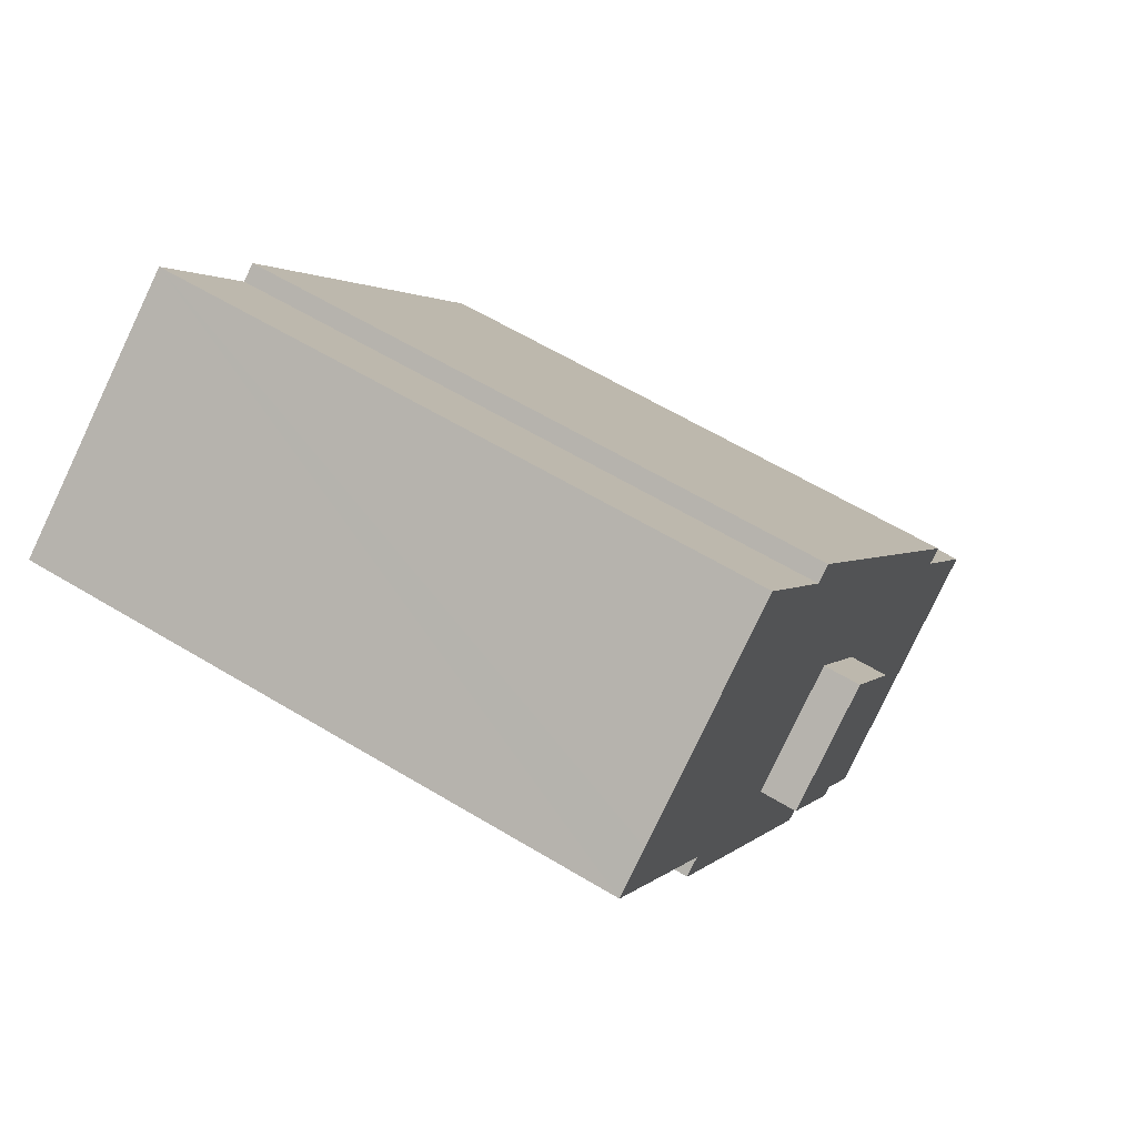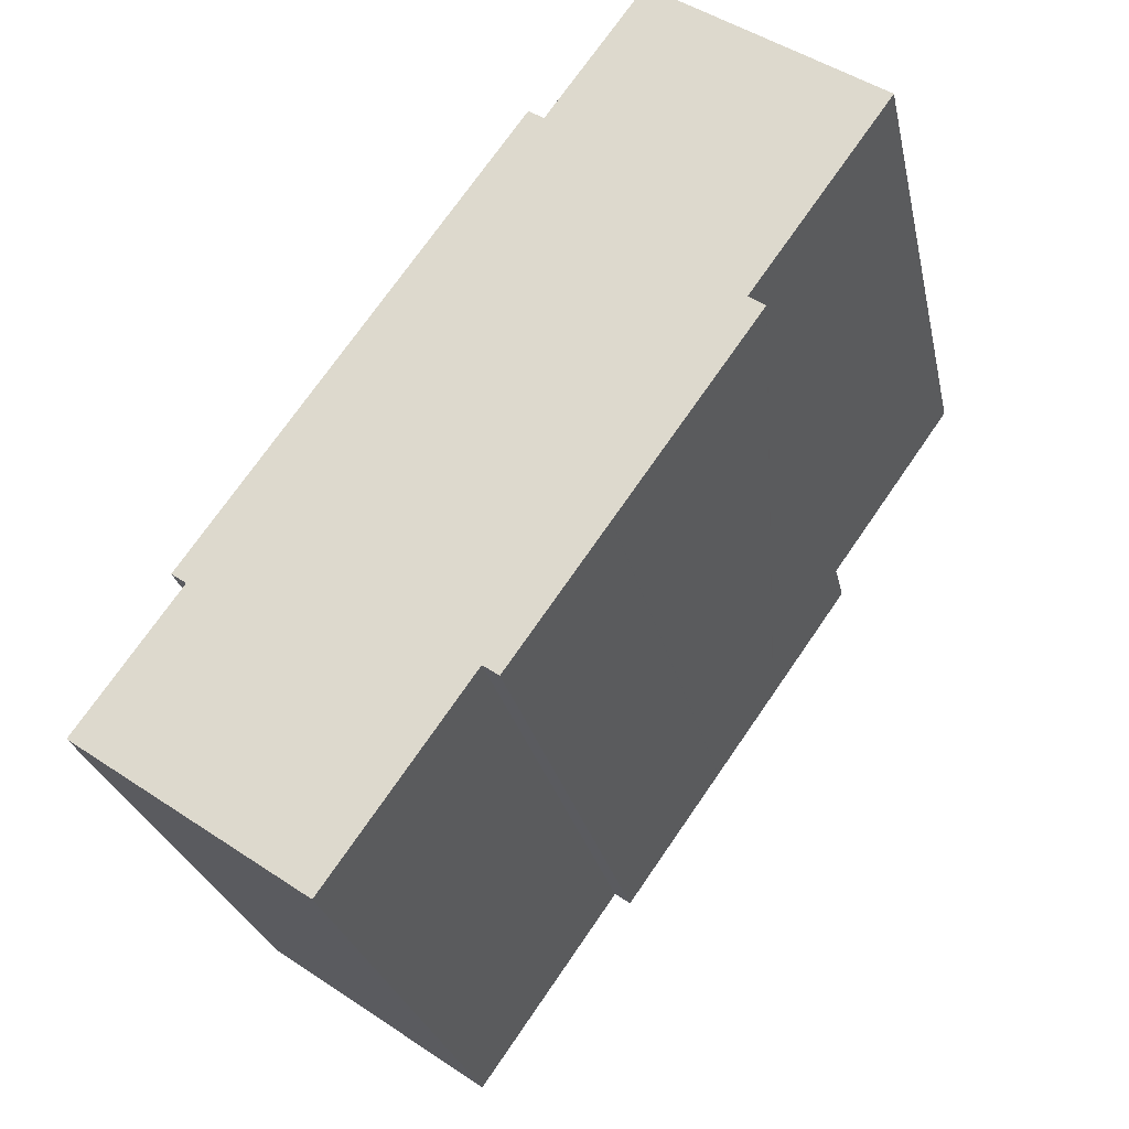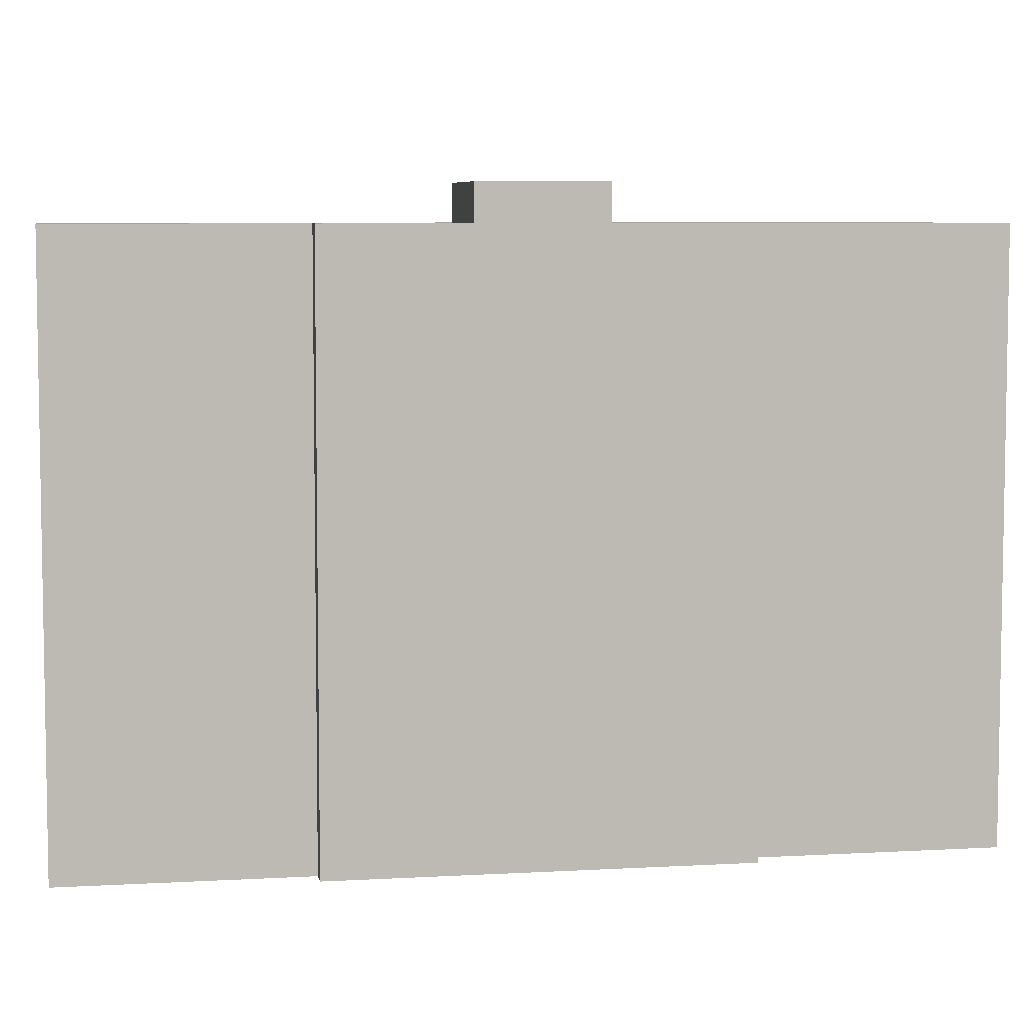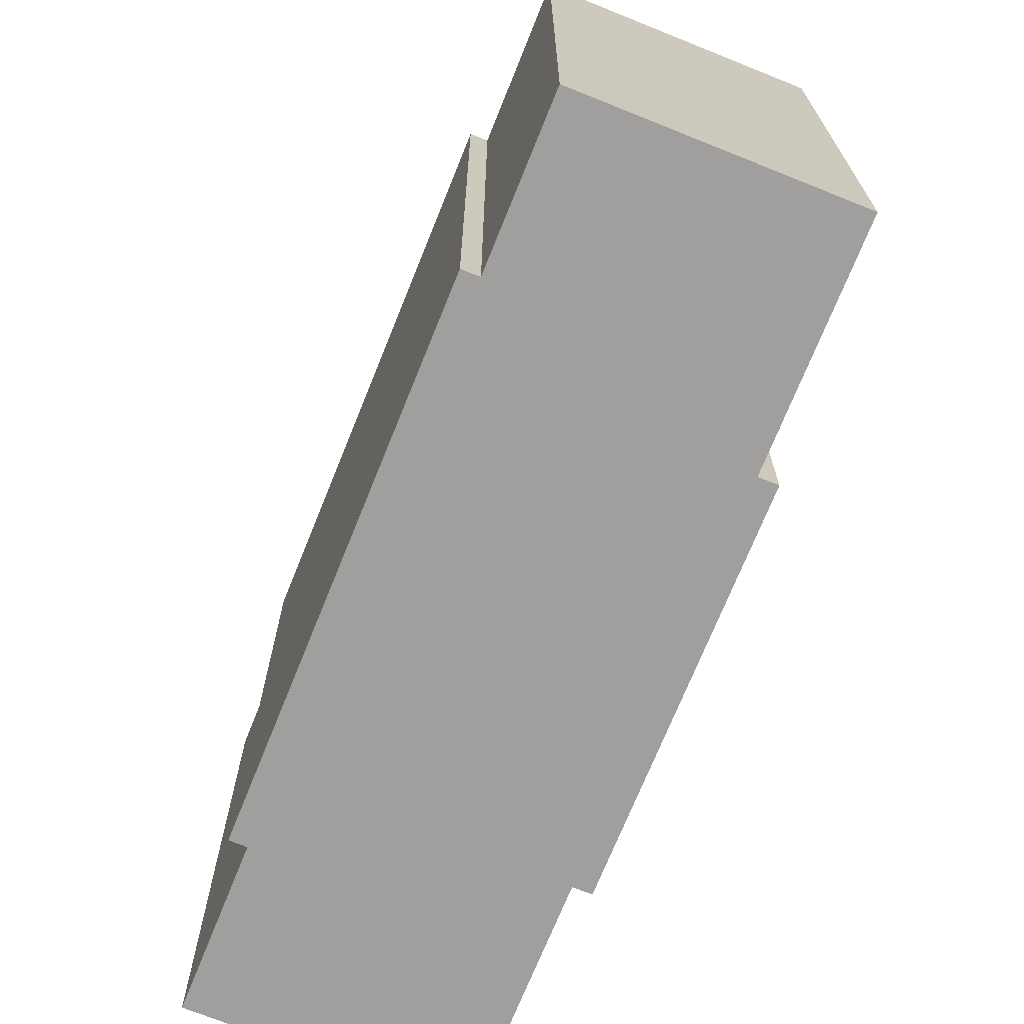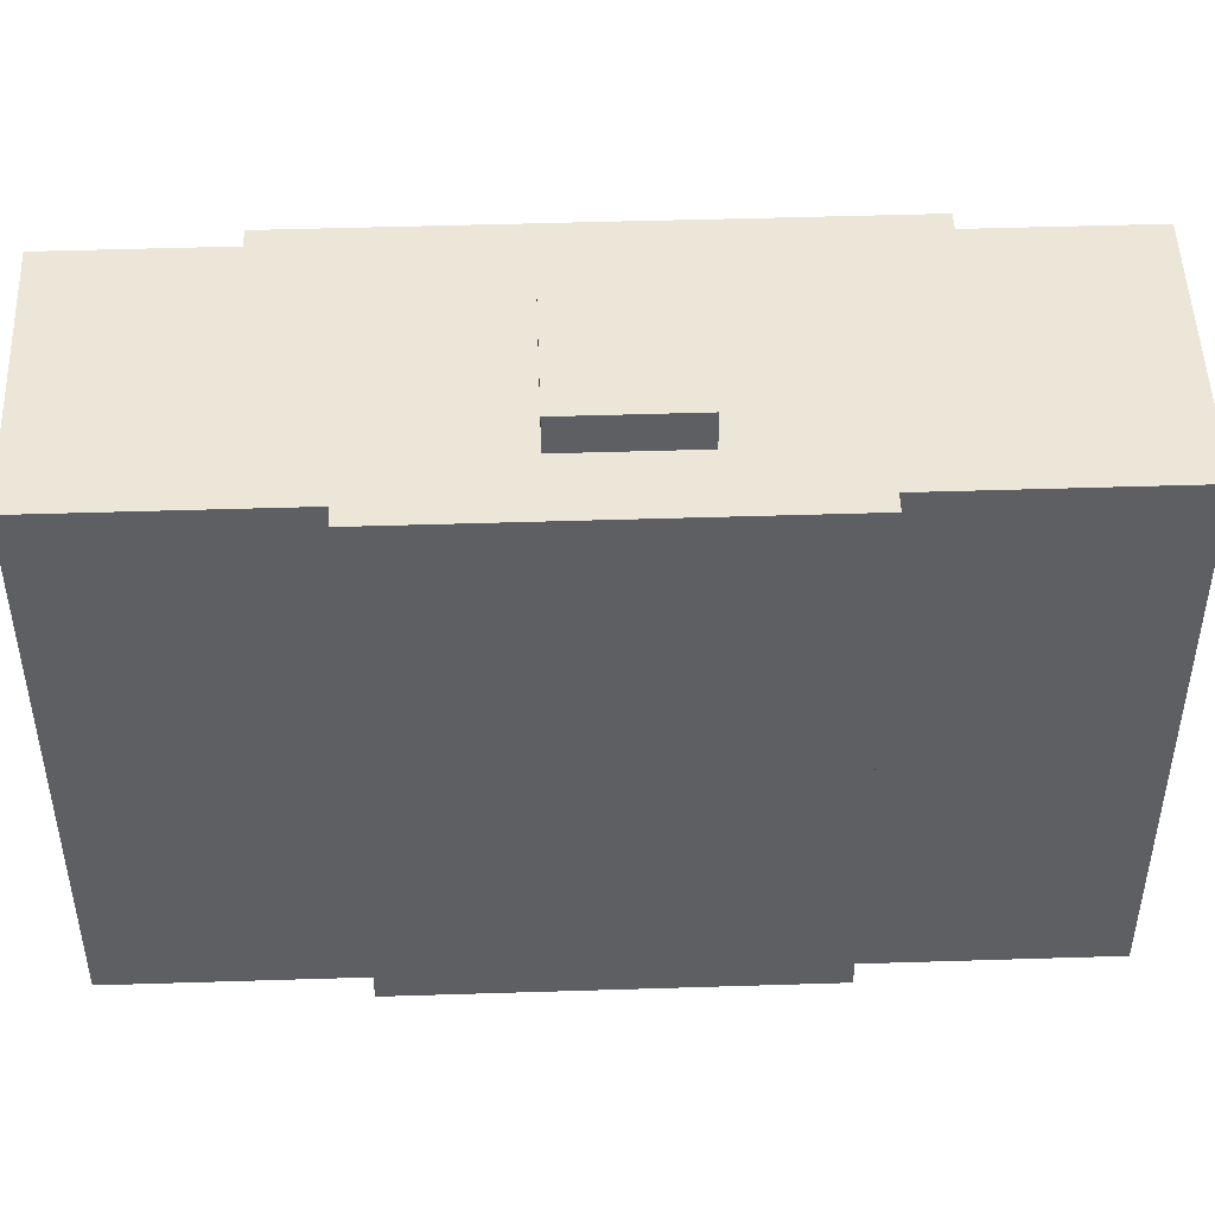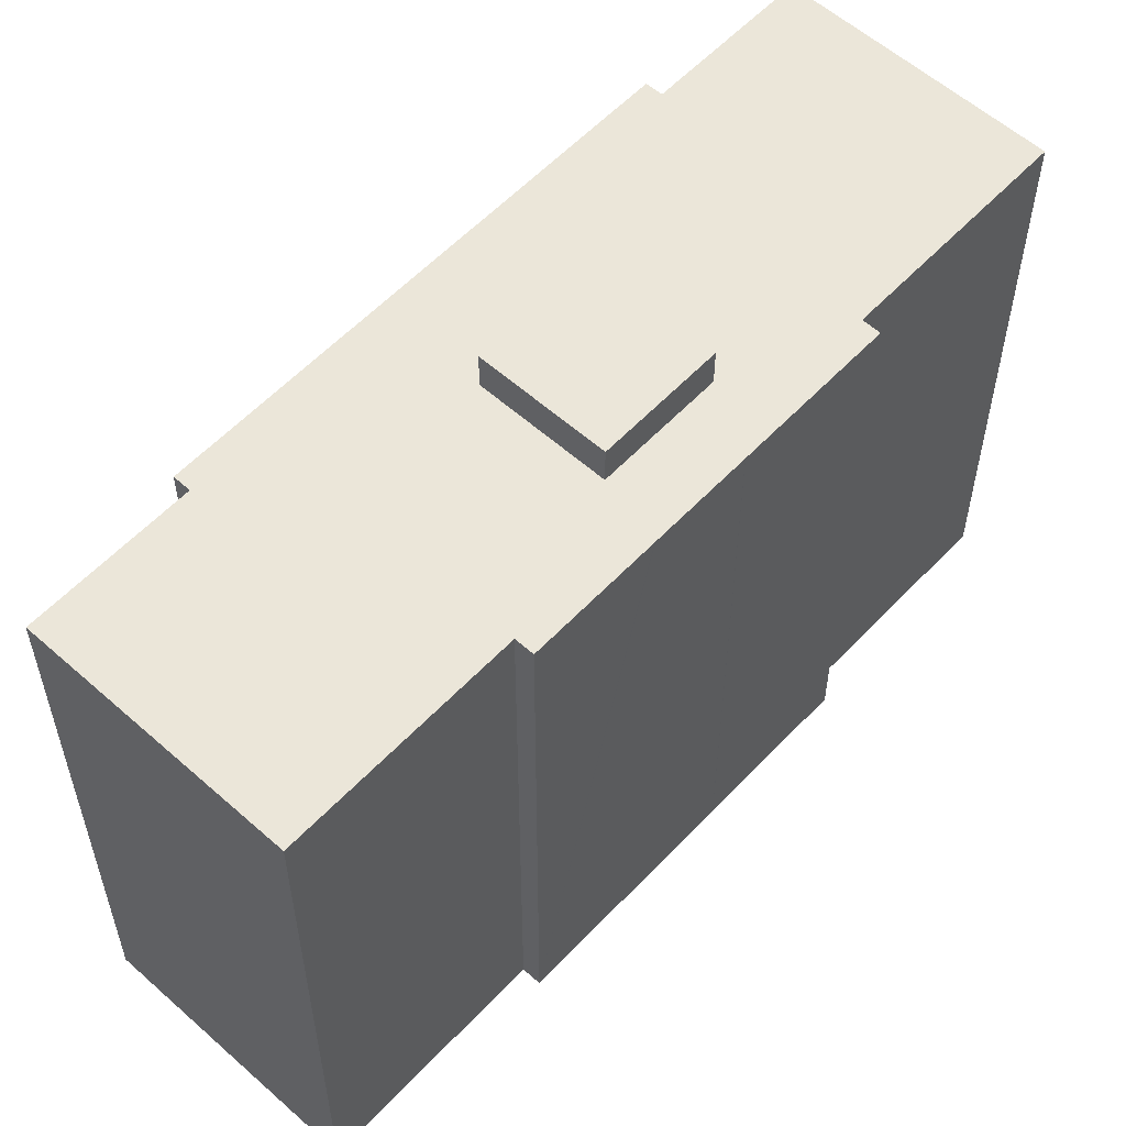
<metadata>
{"format":"obj","ext":"obj","renderer":"f3d","projection":"perspective","resolution":1024,"background":"white","views":[{"elev":60.8,"azim":121.7,"up":"+Z"},{"elev":-26.5,"azim":11.9,"up":"+Z"},{"elev":6.4,"azim":115.4,"up":"+Y"},{"elev":-71.3,"azim":13.4,"up":"+Y"},{"elev":48.9,"azim":123.3,"up":"+Y"},{"elev":57.5,"azim":78.0,"up":"+Y"}]}
</metadata>
<code>
v  16.93 26.6 7.052
v  15.44 26.6 14.76
v  20.07 26.6 11.48
v  12.3 26.6 10.33
v  12.3 -6.327e-16 10.33
v  15.44 -9.04e-16 14.76
v  20.07 -7.031e-16 11.48
v  16.93 -4.318e-16 7.052
v  22.79 24.99 10.43
v  25.47 24.99 15.55
v  26.1 24.99 15.11
v  25.41 24.99 15.6
v  9.589 24.99 -6.792
v  4.16 24.99 5.874
v  15.46 24.99 1.501
v  0 24.99 1.53e-15
v  7.947 24.99 -5.629
v  3.314 24.99 -2.348
v  29.7 24.99 25.07
v  31.31 24.99 23.93
v  25.06 24.99 28.36
v  21.77 24.99 30.69
v  17.64 24.99 24.86
v  17 24.99 25.31
v  11.5 24.99 17.55
v  22.77 24.99 10.4
v  22.37 24.99 9.848
v  20.19 24.99 6.766
v  9.73 24.99 15.04
v  20.18 24.99 6.757
v  19.24 24.99 5.417
v  8.953 24.99 13.95
v  16.13 24.99 1.03
v  8.365 24.99 13.12
v  3.544 24.99 6.311
v  25.41 -9.549e-16 15.6
v  26.1 -9.25e-16 15.11
v  25.47 -9.522e-16 15.55
v  17 -1.55e-15 25.31
v  17.64 -1.522e-15 24.86
v  21.77 -1.879e-15 30.69
v  25.06 -1.736e-15 28.36
v  31.31 -1.465e-15 23.93
v  29.7 -1.535e-15 25.07
v  20.19 -4.143e-16 6.766
v  22.79 -6.385e-16 10.43
v  22.77 -6.368e-16 10.4
v  22.37 -6.03e-16 9.848
v  20.18 -4.137e-16 6.757
v  16.13 -6.307e-17 1.03
v  19.24 -3.317e-16 5.417
v  15.46 -9.191e-17 1.501
v  9.589 4.159e-16 -6.792
v  7.947 3.447e-16 -5.629
v  0 0 0
v  3.314 1.438e-16 -2.348
v  4.16 -3.597e-16 5.874
v  3.544 -3.864e-16 6.311
v  8.365 -8.032e-16 13.12
v  11.5 -1.075e-15 17.55
v  8.953 -8.541e-16 13.95
v  9.73 -9.212e-16 15.04
v  12.3 24.99 10.33
v  15.44 24.99 14.76
v  20.07 24.99 11.48
v  16.93 24.99 7.052
g defaultobject
f 1 2 3
f 2 1 4
f 5 2 4
f 2 5 6
f 6 3 2
f 3 6 7
f 7 1 3
f 1 7 8
f 8 4 1
f 4 8 5
f 8 6 5
f 6 8 7
f 9 10 11
f 10 9 12
f 13 14 15
f 14 13 16
f 16 13 17
f 16 17 18
f 12 19 20
f 19 12 21
f 21 12 22
f 22 12 23
f 23 12 24
f 24 12 25
f 25 12 9
f 25 9 26
f 25 26 27
f 25 27 28
f 25 28 29
f 29 28 30
f 29 30 31
f 29 31 32
f 32 31 33
f 32 33 34
f 34 33 15
f 34 15 35
f 35 15 14
f 36 10 12
f 10 36 11
f 11 36 37
f 37 36 38
f 39 23 24
f 23 39 40
f 41 21 22
f 21 41 19
f 19 41 20
f 20 41 42
f 20 42 43
f 43 42 44
f 37 9 11
f 9 37 26
f 26 37 27
f 27 37 28
f 28 37 45
f 45 37 46
f 45 46 47
f 45 47 48
f 45 30 28
f 30 45 49
f 49 31 30
f 31 49 33
f 33 49 50
f 50 49 51
f 52 13 15
f 13 52 53
f 43 12 20
f 12 43 36
f 50 15 33
f 15 50 52
f 53 17 13
f 17 53 18
f 18 53 16
f 16 53 54
f 16 54 55
f 55 54 56
f 57 35 14
f 35 57 58
f 55 14 16
f 14 55 57
f 58 34 35
f 34 58 32
f 32 58 29
f 29 58 25
f 25 58 24
f 24 58 59
f 24 59 39
f 39 59 60
f 60 59 61
f 60 61 62
f 40 22 23
f 22 40 41
f 6 63 64
f 63 6 5
f 65 6 64
f 6 65 7
f 8 65 66
f 65 8 7
f 5 66 63
f 66 5 8
f 56 57 55
f 57 56 54
f 57 54 53
f 57 53 52
f 37 36 46
f 36 37 38
f 57 59 58
f 59 57 52
f 59 52 50
f 59 50 51
f 59 51 61
f 61 51 49
f 61 49 62
f 62 49 45
f 62 45 48
f 62 48 60
f 60 48 39
f 39 48 47
f 39 47 46
f 39 46 36
f 39 36 40
f 40 36 43
f 40 43 41
f 41 43 42
f 42 43 44

</code>
